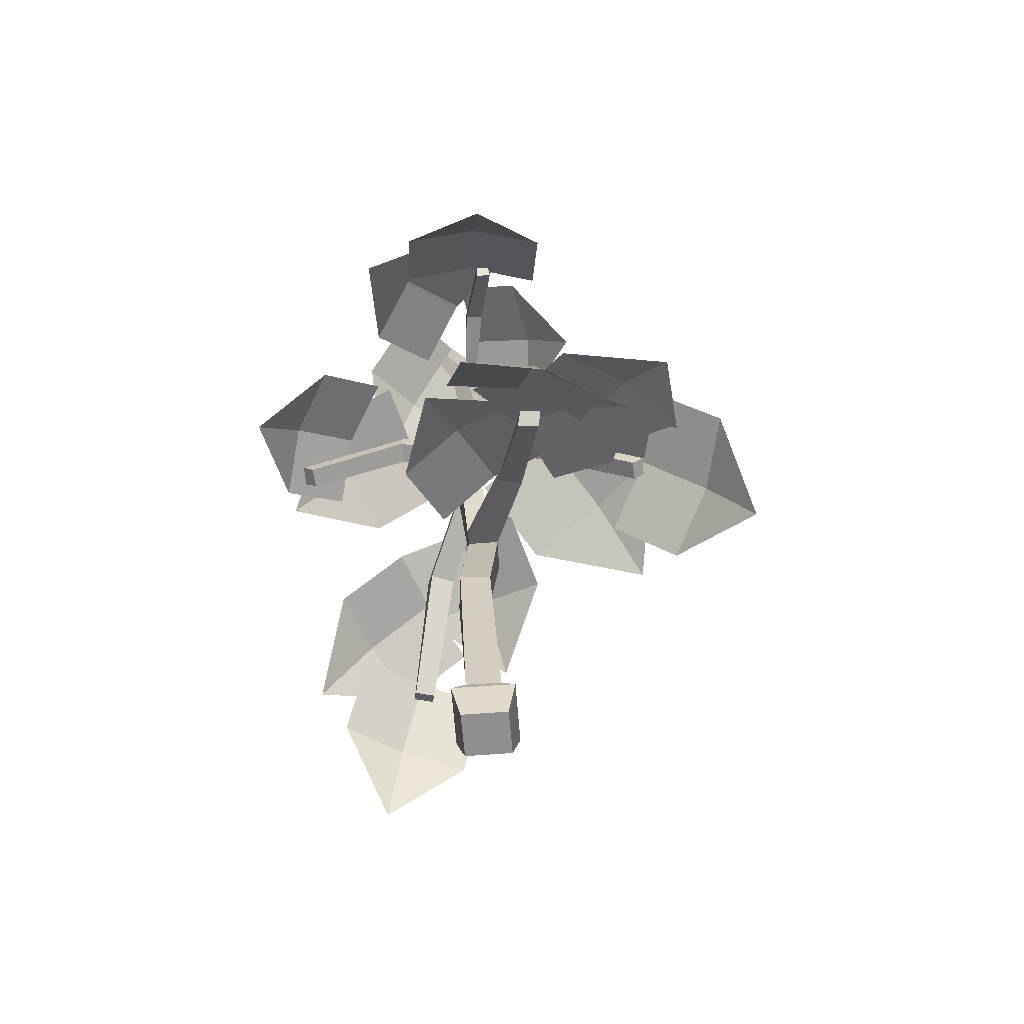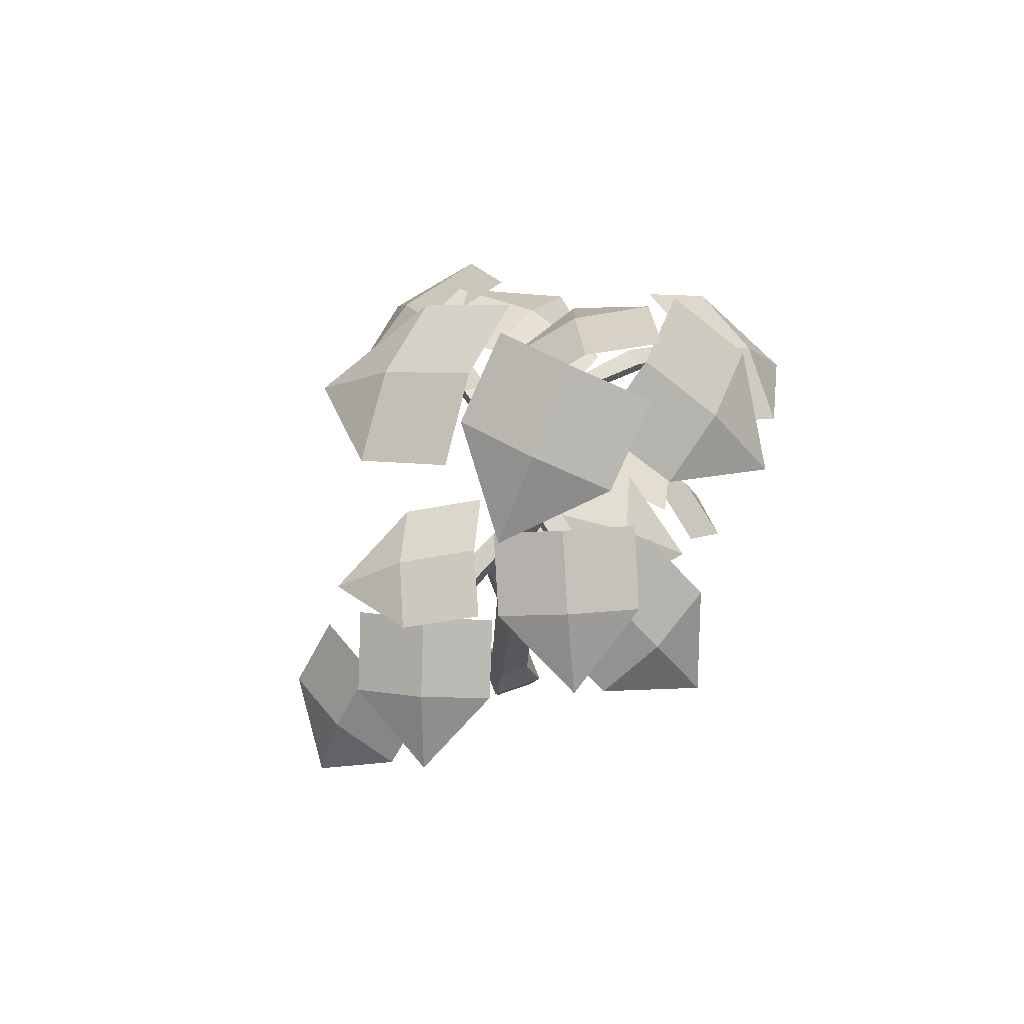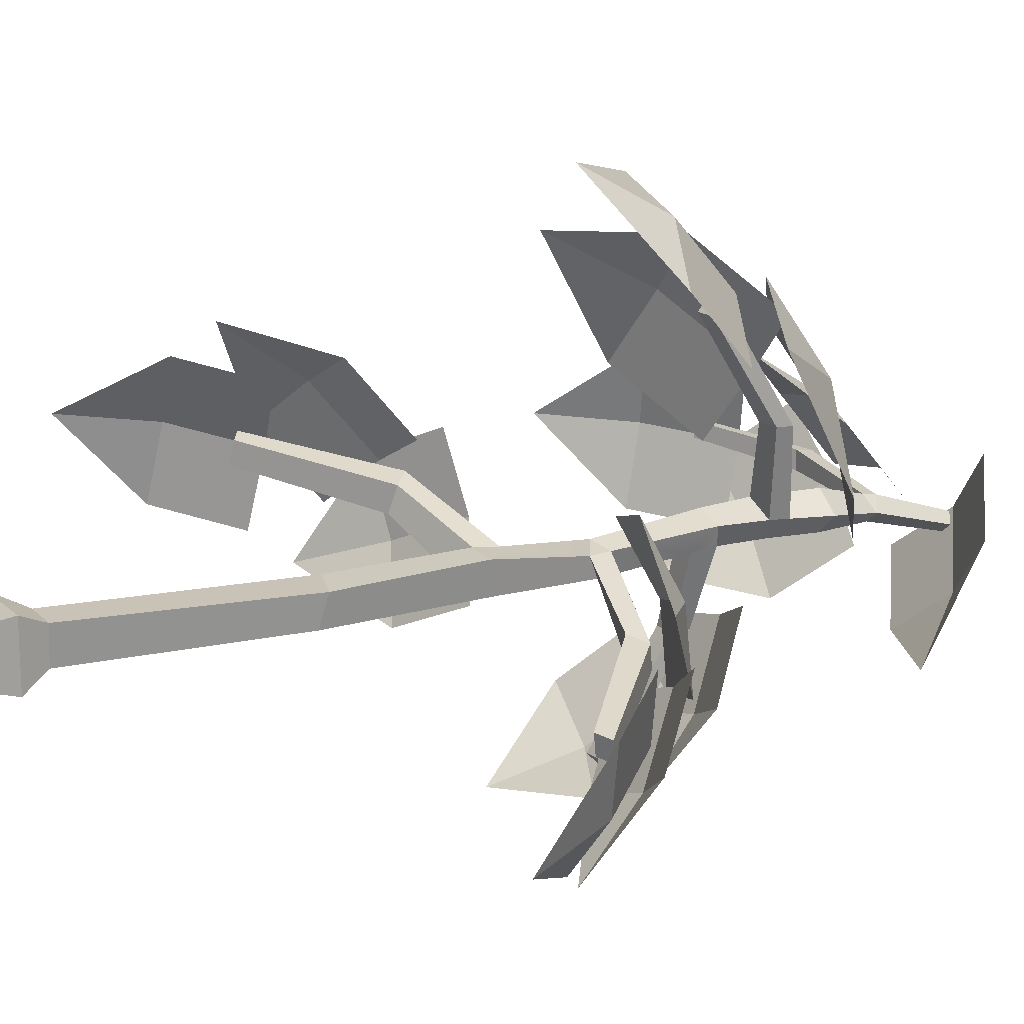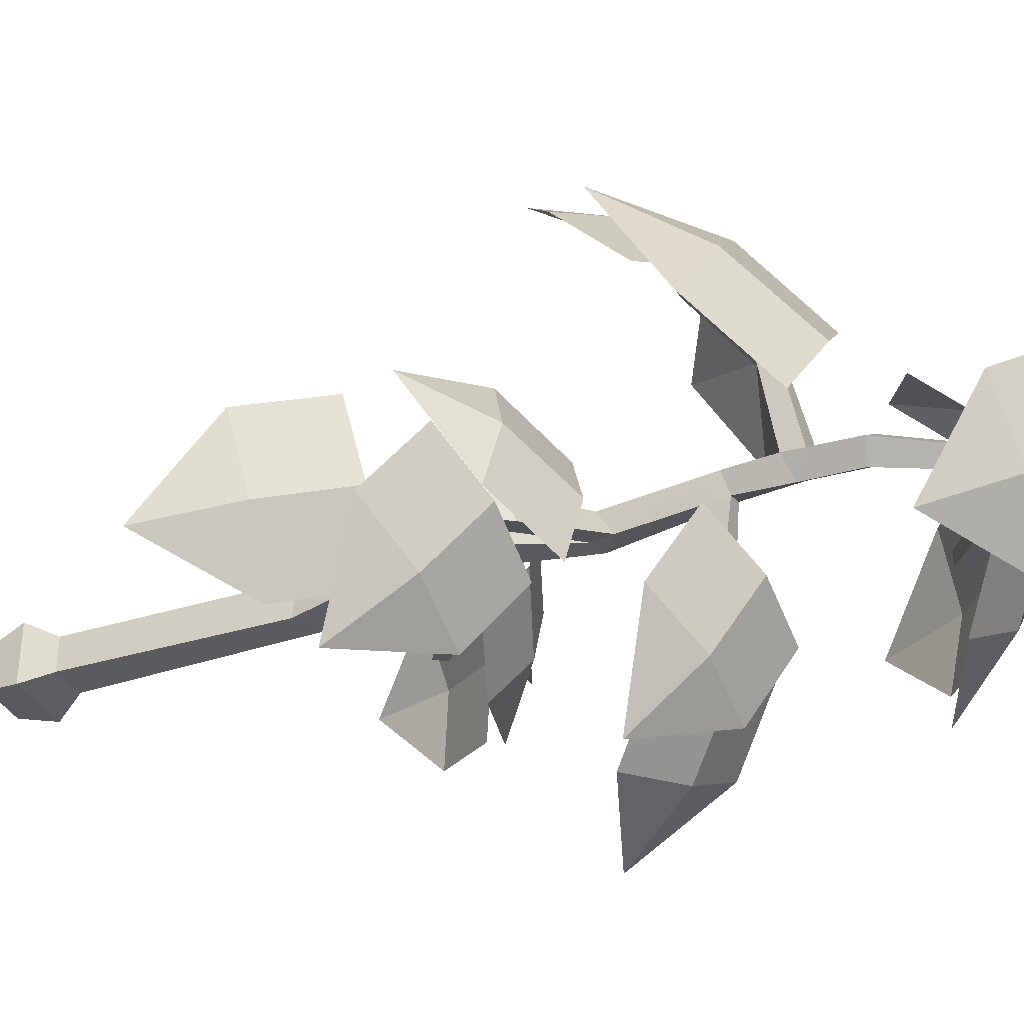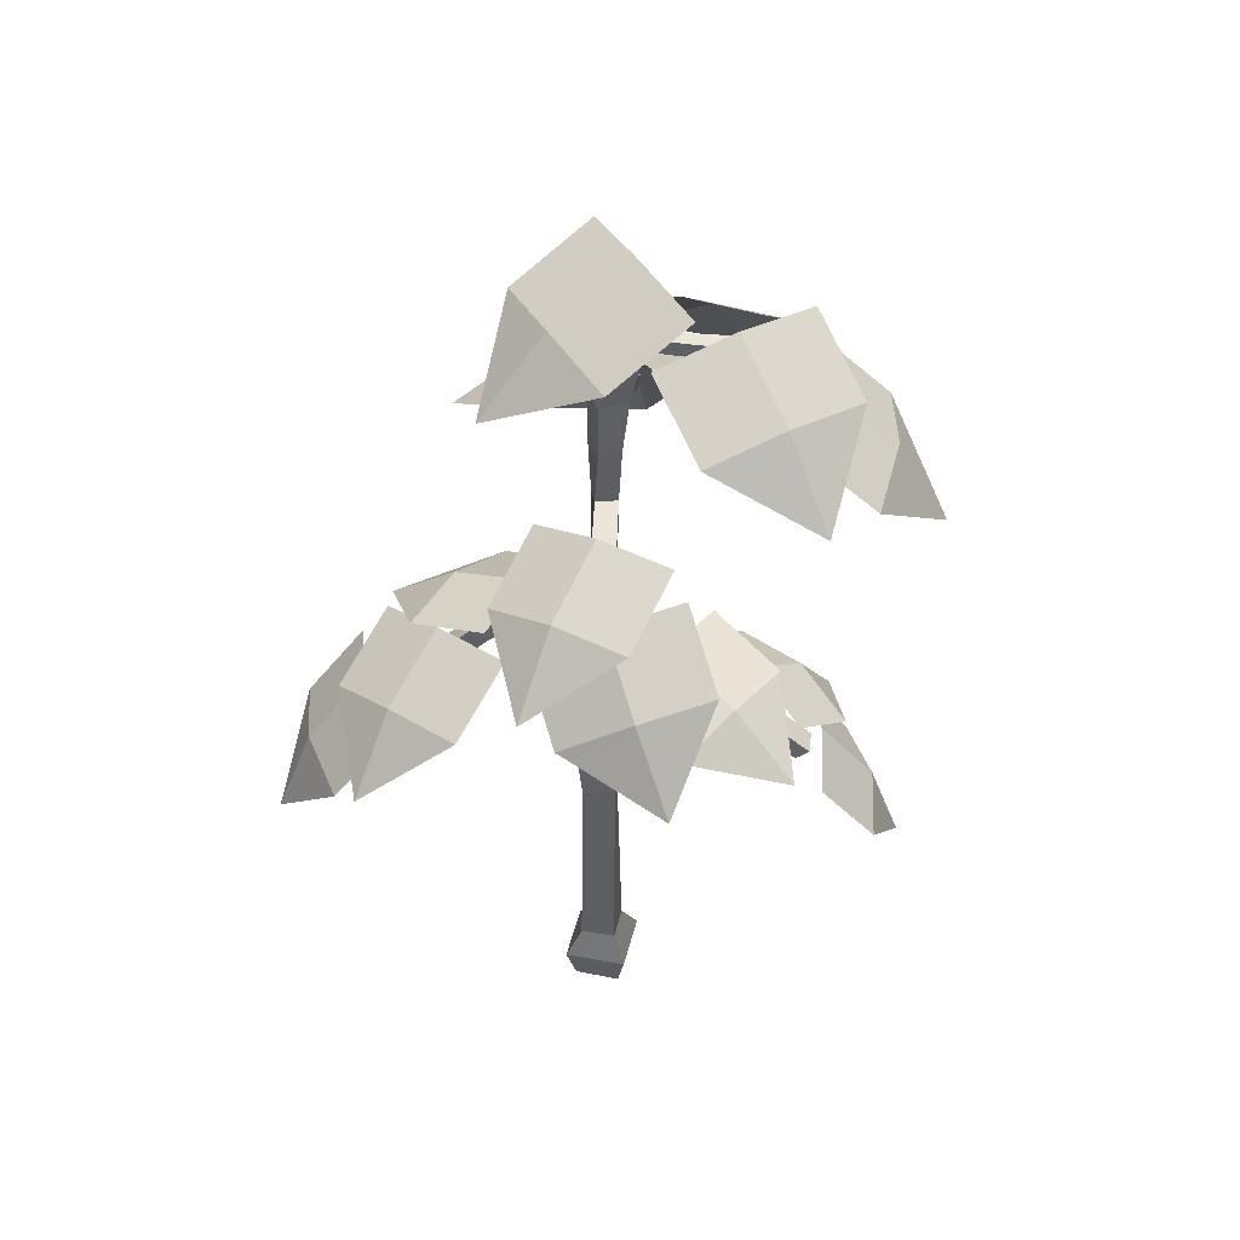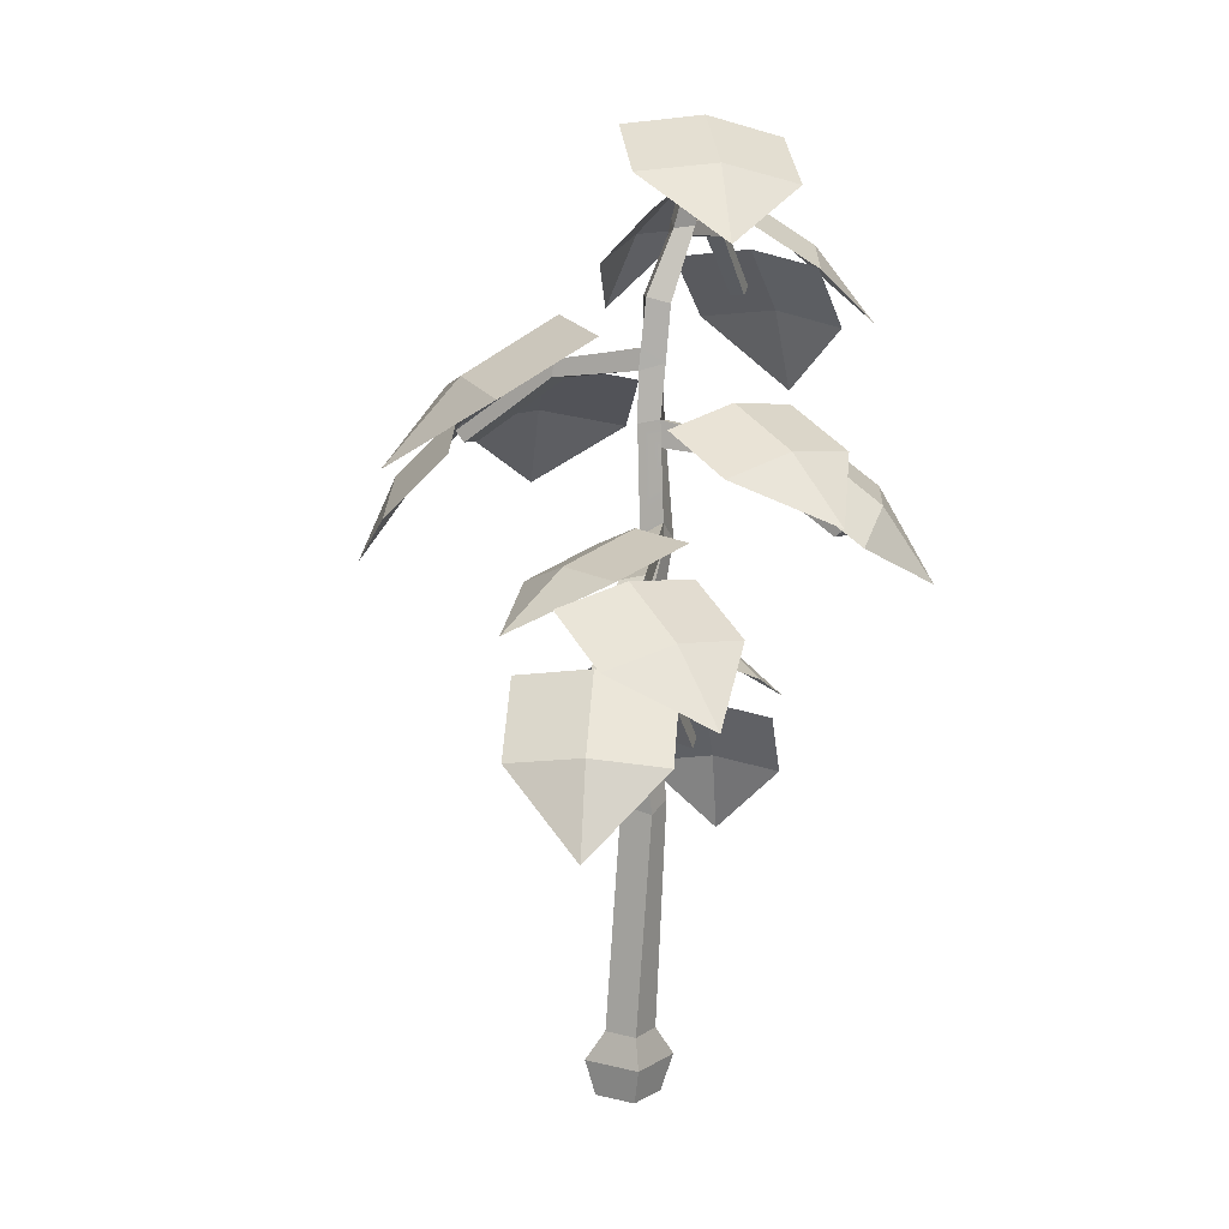
<metadata>
{"format":"obj","ext":"obj","renderer":"f3d","projection":"perspective","resolution":1024,"background":"white","views":[{"elev":-65.2,"azim":-85.9,"up":"+Y"},{"elev":65.7,"azim":159.6,"up":"+Y"},{"elev":17.7,"azim":59.6,"up":"+Z"},{"elev":-37.9,"azim":116.9,"up":"+Z"},{"elev":42.2,"azim":-166.7,"up":"+Y"},{"elev":9.2,"azim":123.6,"up":"+Y"}]}
</metadata>
<code>
v 15.68 62.24 18.5
v -5.772 75.41 14.32
v 7.609 75.42 -1.804
v 1.73 77.11 6.931
v 15.37 69.62 4.63
v 9.447 71.22 13.33
v 1.985 69.61 20.75
v -15.44 57.93 22.67
v -7.84 70.19 3.716
v 4.118 70.57 17.68
v -2.64 71.98 11.32
v -3.034 65.08 23.95
v -9.754 66.41 17.57
v -14.99 64.7 9.992
v 2.421 50.48 32.43
v -7.453 67.74 21.59
v 9.211 63.43 15.13
v 1.655 66.86 19.51
v 10.34 56.46 22.7
v 2.747 59.83 27.02
v -6.323 60.78 29.16
v -11.88 77.16 10.51
v -15.69 90.62 -3.534
v -0.6678 87.29 -2.328
v -7.984 90.22 -1.873
v -2.425 81.98 4.88
v -9.751 84.85 5.284
v -17.45 85.31 3.673
v -24.27 75.8 -14.38
v -6.995 86.66 -8.567
v -19.54 88.36 2.052
v -13.8 88.97 -4.121
v -25.29 83.18 -3.911
v -19.52 83.72 -10.04
v -12.74 81.48 -14.53
v -33 67.76 0.4742
v -20.57 81.48 -9.893
v -18.89 82.42 6.522
v -20.97 83.23 -1.632
v -26.1 75.91 7.627
v -28.11 76.66 -0.5298
v -27.77 74.98 -8.788
v 6.698 84.19 -15.92
v 0.2162 95.5 0.8244
v -11.29 94.3 -10.98
v -4.967 96.43 -5.787
v -4.91 89.66 -16.73
v 1.388 91.71 -11.51
v 6.599 90.85 -4.929
v -0.3276 41.56 -2.64
v -0.007507 42.25 0.7313
v -0.6561 67.01 -3.508
v -2.755 66.83 -2.618
v -0.5664 64.24 -3.668
v -2.76 64.24 -2.859
v -0.7959 44.12 -2.847
v -0.6609 45.25 0.1089
v -2.15 63.4 -11.3
v -4.58 63.52 -11.41
v -4.474 65.33 -11.24
v -2.042 65.27 -11.27
v -8.519 39.89 4.188
v -9.249 39.35 1.529
v -10.07 41.44 4.799
v -10.71 40.82 2.167
v -2.572 56.53 -22
v -4.815 56.5 -22.16
v -4.68 57.63 -23.38
v -2.434 57.56 -23.35
v -19.58 30.09 6.781
v -19.92 29.67 4.526
v -21.04 31.09 7.115
v -21.3 30.62 4.888
v -2.586 -2.417 -2.504
v -2.634 -2.453 2.309
v -2.448 28.53 -3.222
v -1.854 29.24 0.1002
v 0.8459 27.55 -3.584
v 1.44 28.26 -0.2618
v 2.227 -2.42 -2.443
v 2.179 -2.457 2.37
v 3.311 42.01 0.6691
v 2.991 42.75 -2.702
v -2.776 54.98 -3.722
v -2.092 54.95 -1.254
v 0.3802 53.38 -1.797
v -0.2559 54.64 -4.224
v -2.254 66.35 -0.3203
v 0.2142 66.57 -1.366
v -3.766 78.39 -2.381
v -2.211 79.02 -0.4978
v 0.3028 78.95 -2.399
v -1.252 78.32 -4.283
v -5.408 86.32 -3.548
v -3.767 86.45 -2.697
v -2.267 85.53 -3.906
v -4.07 85.8 -5.269
v -4.541 94.76 -6.489
v -3.47 94.8 -5.555
v -2.588 94.28 -6.539
v -3.659 94.23 -7.474
v -5.352 84.92 -3.491
v -3.67 84.89 -2.371
v -3.041 72.61 -2.321
v -2.322 73.9 -0.2915
v 0.3762 73.99 -1.854
v -1.073 72.5 -3.829
v -2.371 71.61 -0.1989
v 0.4091 71.76 -1.609
v 0.3036 55.55 -1.752
v -0.3292 56.91 -4.093
v -13.62 84.6 -2.717
v -13.6 84.57 -0.6965
v -13.4 86.21 -0.9327
v -13.62 86.08 -2.768
v -0.1121 70.8 7.292
v 2.318 70.92 7.396
v 2.212 72.73 7.225
v -0.2202 72.66 7.256
v 8.686 51.82 -8.214
v 9.422 51.28 -5.556
v 10.24 53.38 -8.828
v 10.88 52.75 -6.198
v -21.43 78.39 -0.5961
v -21.42 78.37 1.072
v -22 79.62 0.8811
v -22.1 79.42 -0.6325
v 0.3342 63.93 17.99
v 2.578 63.9 18.15
v 2.445 65.02 19.36
v 0.1994 64.95 19.33
v 19.74 42.02 -10.83
v 20.09 41.61 -8.577
v 21.2 43.02 -11.17
v 21.46 42.55 -8.942
v -2.12 4.423 -2.167
v -2.069 4.49 1.526
v 1.62 4.35 1.516
v 1.569 4.282 -2.177
v -3.497 1.452 -3.487
v -3.494 1.465 3.053
v 3.043 1.377 3.093
v 3.041 1.364 -3.448
v 18.66 41.15 -22.28
v 20 51.03 -4.986
v 6.152 52.69 -11.85
v 13.62 53.25 -9.171
v 9.195 47.98 -19.13
v 16.63 48.47 -16.41
v 23.04 46.32 -12.27
v 29.71 30.35 -14.65
v 23.58 45.22 -2.841
v 16.43 45.12 -16.64
v 21.16 46.22 -10.35
v 21.82 38.19 -19.38
v 26.49 39.25 -13.05
v 28.96 38.3 -5.576
v 21.27 48.25 0.1534
v 2.445 54.57 2.142
v 7.951 56.39 -12.28
v 5.683 57.04 -4.686
v 16.21 53.5 -9.49
v 13.92 54.06 -1.917
v 10.71 51.67 4.93
v -21.31 29.53 16.89
v -20.92 39.18 -0.5731
v -8.158 41.6 7.958
v -15.24 41.76 4.351
v -11.86 36.8 14.86
v -18.91 36.9 11.22
v -24.63 34.39 6.332
v -30.75 18.12 8.096
v -23.91 33.18 -3.067
v -18.58 33.56 11.53
v -22.51 34.36 4.669
v -23.92 26.39 13.66
v -27.79 27.15 6.783
v -29.25 26.02 -0.9319
v -21.39 36.3 -5.79
v -2.803 43.55 -5.478
v -10.18 45.21 8.102
v -7 45.91 0.8482
v -17.86 41.88 4.336
v -14.66 42.49 -2.895
v -10.49 40.21 -9.244
v -13.22 51.07 -27.29
v 1.989 61.4 -19.54
v -11.8 65.71 -13.81
v -5.021 64.75 -17.84
v -16.01 60.02 -19.66
v -9.228 58.99 -23.64
v -2.224 55.71 -25.39
v 1.297 57.89 -25.15
v 4.231 66.53 -7.404
v -10.3 68.25 -12.65
v -2.608 68.85 -10.73
v -7.936 64.18 -20.54
v -0.2663 64.7 -18.58
v 6.593 62.45 -15.29
f 1 6 7
f 1 5 6
f 6 5 3 4
f 7 6 4 2
f 8 13 14
f 8 12 13
f 13 12 10 11
f 14 13 11 9
f 15 20 21
f 15 19 20
f 20 19 17 18
f 21 20 18 16
f 22 27 28
f 22 26 27
f 27 26 24 25
f 28 27 25 23
f 29 34 35
f 29 33 34
f 34 33 31 32
f 35 34 32 30
f 36 41 42
f 36 40 41
f 41 40 38 39
f 42 41 39 37
f 43 48 49
f 43 47 48
f 48 47 45 46
f 49 48 46 44
f 66 67 68 69
f 71 70 72 73
f 54 55 59 58
f 55 53 60 59
f 53 52 61 60
f 52 54 58 61
f 50 51 62 63
f 51 57 64 62
f 57 56 65 64
f 56 50 63 65
f 58 59 67 66
f 59 60 68 67
f 60 61 69 68
f 61 58 66 69
f 63 62 70 71
f 62 64 72 70
f 64 65 73 72
f 65 63 71 73
f 136 137 77 76
f 98 99 100 101
f 78 79 138 139
f 80 81 75 74
f 137 138 79 77
f 139 136 76 78
f 76 77 51 50
f 77 79 82 51
f 79 78 83 82
f 78 76 50 83
f 56 57 85 84
f 57 82 86 85
f 82 83 87 86
f 83 56 84 87
f 55 88 53
f 85 110 89 88
f 89 54 52
f 104 105 91 90
f 105 106 92 91
f 106 107 93 92
f 107 104 90 93
f 124 125 126 127
f 103 96 95
f 97 102 94
f 94 95 99 98
f 95 96 100 99
f 96 97 101 100
f 97 94 98 101
f 90 91 103 102
f 91 92 96 103
f 92 93 97 96
f 93 90 102 97
f 104 108 105
f 128 129 130 131
f 109 107 106
f 53 88 108 104
f 88 89 109 108
f 89 52 107 109
f 52 53 104 107
f 85 86 110
f 133 132 134 135
f 87 84 111
f 102 103 113 112
f 103 95 114 113
f 95 94 115 114
f 94 102 112 115
f 108 109 117 116
f 109 106 118 117
f 106 105 119 118
f 105 108 116 119
f 86 87 120 121
f 87 111 122 120
f 111 110 123 122
f 110 86 121 123
f 112 113 125 124
f 113 114 126 125
f 114 115 127 126
f 115 112 124 127
f 116 117 129 128
f 117 118 130 129
f 118 119 131 130
f 119 116 128 131
f 121 120 132 133
f 120 122 134 132
f 122 123 135 134
f 123 121 133 135
f 140 141 137 136
f 141 142 138 137
f 139 138 142 143
f 143 140 136 139
f 74 75 141 140
f 75 81 142 141
f 143 142 81 80
f 80 74 140 143
f 110 111 54 89
f 111 84 55 54
f 84 85 88 55
f 83 50 56
f 51 82 57
f 144 149 150
f 144 148 149
f 149 148 146 147
f 150 149 147 145
f 151 156 157
f 151 155 156
f 156 155 153 154
f 157 156 154 152
f 158 163 164
f 158 162 163
f 163 162 160 161
f 164 163 161 159
f 165 170 171
f 165 169 170
f 170 169 167 168
f 171 170 168 166
f 172 177 178
f 172 176 177
f 177 176 174 175
f 178 177 175 173
f 179 184 185
f 179 183 184
f 184 183 181 182
f 185 184 182 180
f 186 191 192
f 186 190 191
f 191 190 188 189
f 192 191 189 187
f 193 198 199
f 193 197 198
f 198 197 195 196
f 199 198 196 194

</code>
